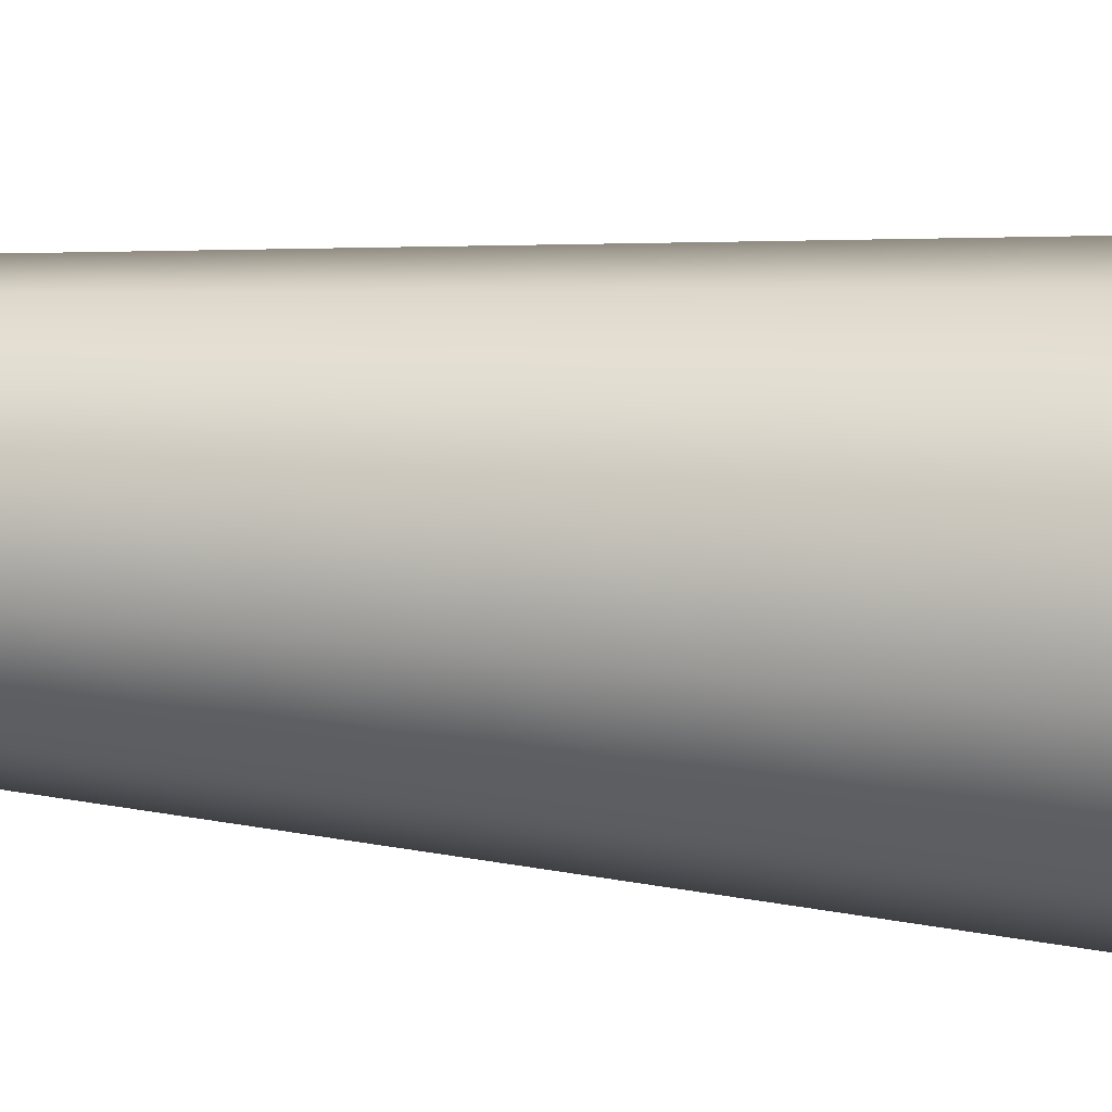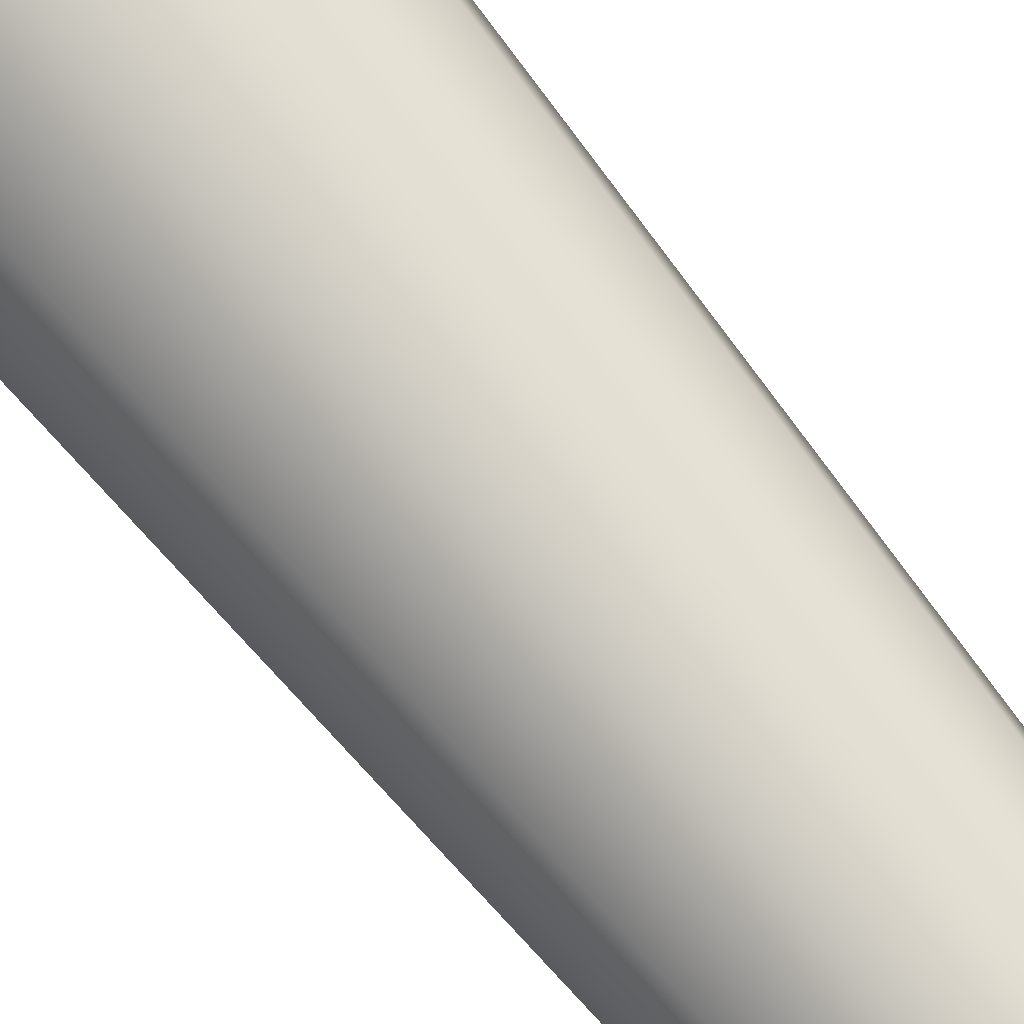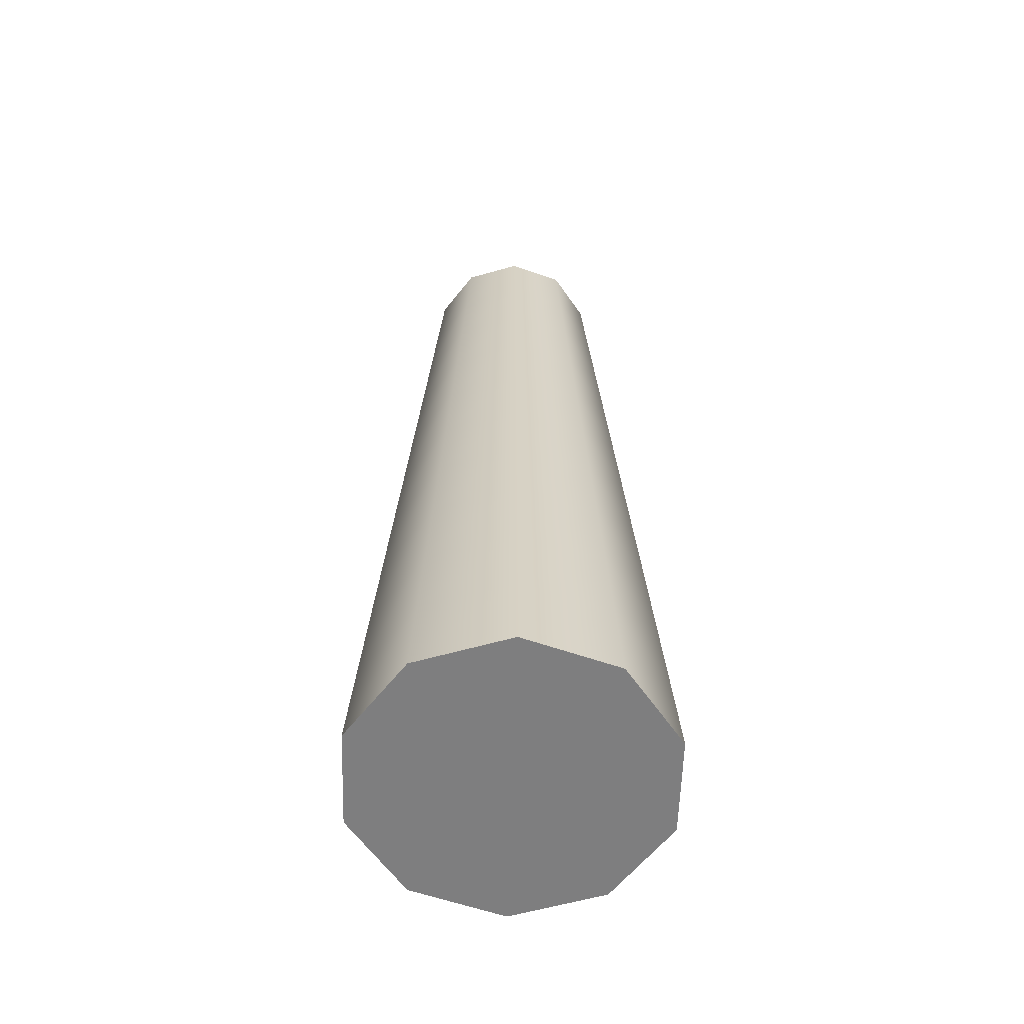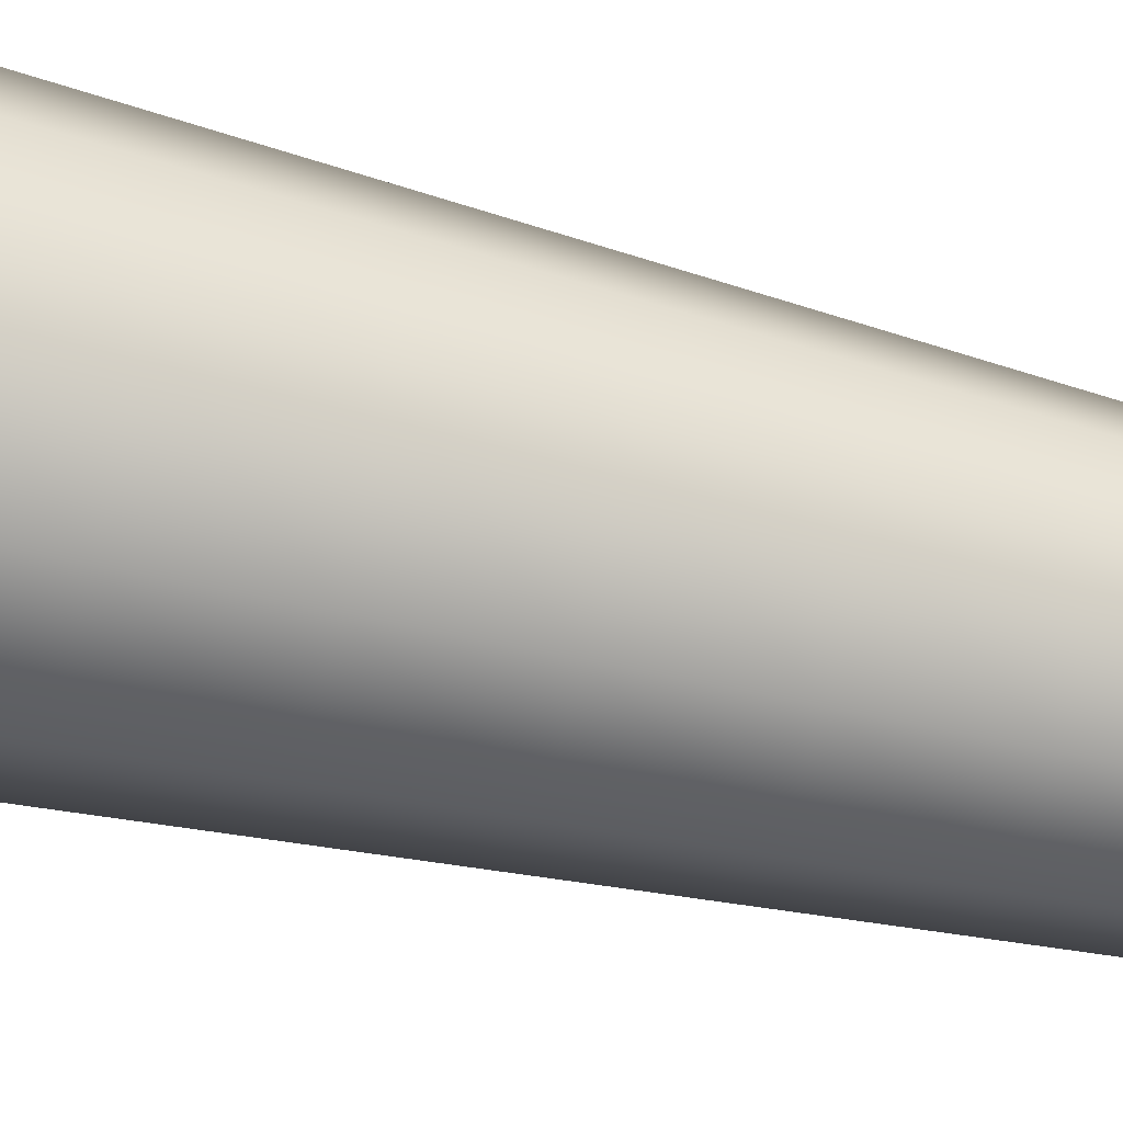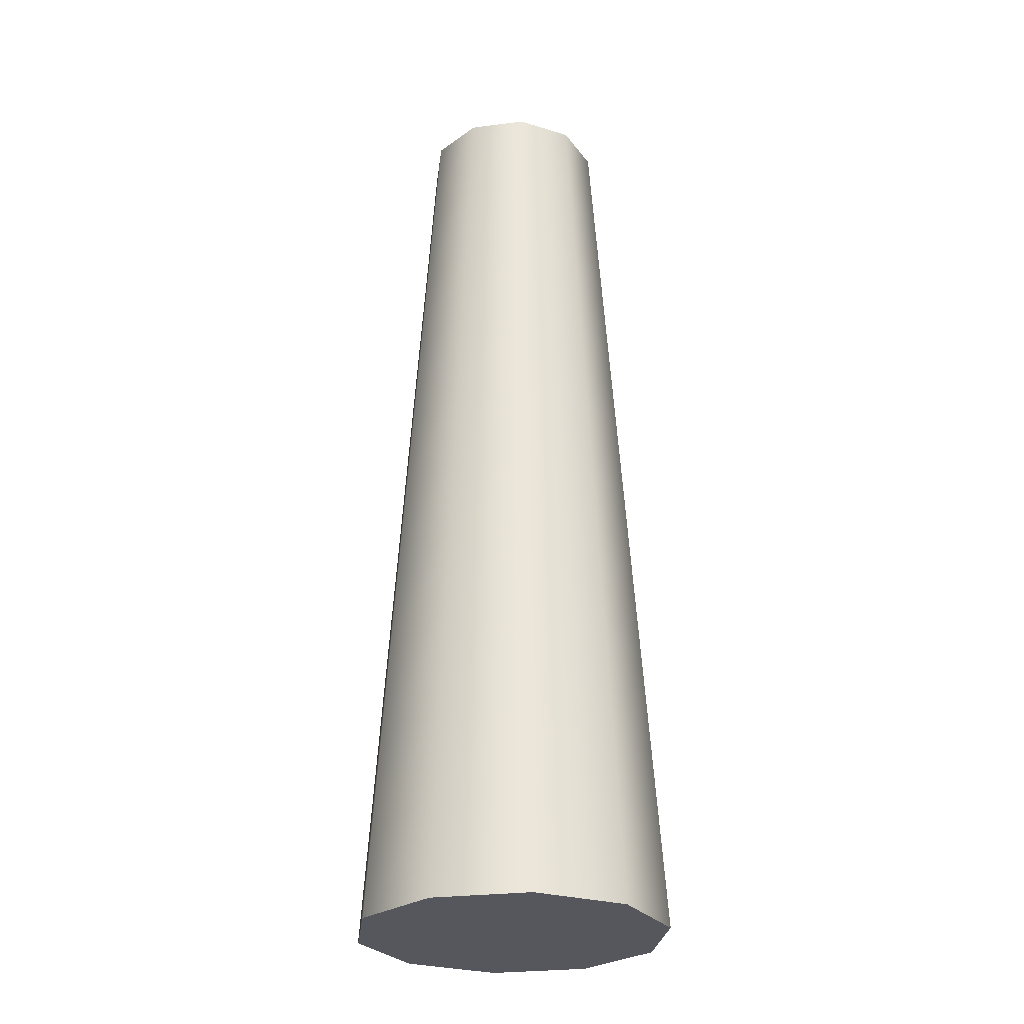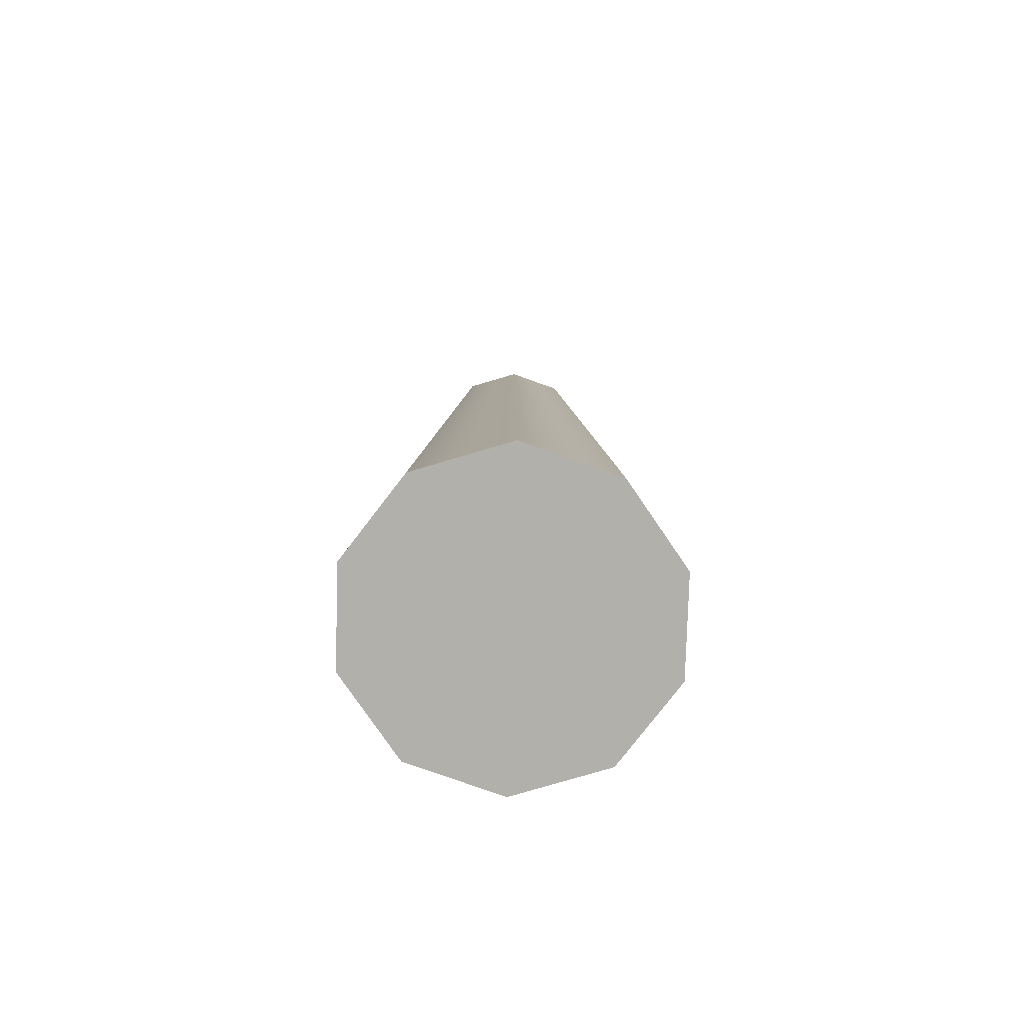
<metadata>
{"format":"obj","ext":"obj","renderer":"f3d","projection":"perspective","resolution":1024,"background":"white","views":[{"elev":17.3,"azim":-77.7,"up":"+Z"},{"elev":70.9,"azim":141.5,"up":"+Z"},{"elev":-59.4,"azim":-55.7,"up":"+Y"},{"elev":-55.3,"azim":75.2,"up":"+Z"},{"elev":-27.5,"azim":-169.0,"up":"+Y"},{"elev":-78.5,"azim":88.4,"up":"+Y"}]}
</metadata>
<code>
v  0 -1.5 -0
v  0.4045 -1.5 -0.2939
v  0.5 -1.5 -0
v  0.1545 -1.5 -0.4755
v  -0.1545 -1.5 -0.4755
v  -0.4045 -1.5 -0.2939
v  -0.5 -1.5 0
v  -0.4045 -1.5 0.2939
v  -0.1545 -1.5 0.4755
v  0.1545 -1.5 0.4755
v  0.4045 -1.5 0.2939
v  0.3883 -1.2 -0.2821
v  0.48 -1.2 -0
v  0.1483 -1.2 -0.4565
v  -0.1483 -1.2 -0.4565
v  -0.3883 -1.2 -0.2821
v  -0.48 -1.2 0
v  -0.3883 -1.2 0.2821
v  -0.1483 -1.2 0.4565
v  0.1483 -1.2 0.4565
v  0.3883 -1.2 0.2821
v  0.3721 -0.9 -0.2704
v  0.46 -0.9 -0
v  0.1421 -0.9 -0.4375
v  -0.1421 -0.9 -0.4375
v  -0.3721 -0.9 -0.2704
v  -0.46 -0.9 0
v  -0.3721 -0.9 0.2704
v  -0.1421 -0.9 0.4375
v  0.1421 -0.9 0.4375
v  0.3721 -0.9 0.2704
v  0.356 -0.6 -0.2586
v  0.44 -0.6 -0
v  0.136 -0.6 -0.4185
v  -0.136 -0.6 -0.4185
v  -0.356 -0.6 -0.2586
v  -0.44 -0.6 0
v  -0.356 -0.6 0.2586
v  -0.136 -0.6 0.4185
v  0.136 -0.6 0.4185
v  0.356 -0.6 0.2586
v  0.3398 -0.3 -0.2469
v  0.42 -0.3 -0
v  0.1298 -0.3 -0.3994
v  -0.1298 -0.3 -0.3994
v  -0.3398 -0.3 -0.2469
v  -0.42 -0.3 0
v  -0.3398 -0.3 0.2469
v  -0.1298 -0.3 0.3994
v  0.1298 -0.3 0.3994
v  0.3398 -0.3 0.2469
v  0.3236 0 -0.2351
v  0.4 0 -0
v  0.1236 0 -0.3804
v  -0.1236 0 -0.3804
v  -0.3236 0 -0.2351
v  -0.4 0 0
v  -0.3236 0 0.2351
v  -0.1236 0 0.3804
v  0.1236 0 0.3804
v  0.3236 0 0.2351
v  0.3074 0.3 -0.2234
v  0.38 0.3 -0
v  0.1174 0.3 -0.3614
v  -0.1174 0.3 -0.3614
v  -0.3074 0.3 -0.2234
v  -0.38 0.3 0
v  -0.3074 0.3 0.2234
v  -0.1174 0.3 0.3614
v  0.1174 0.3 0.3614
v  0.3074 0.3 0.2234
v  0.2912 0.6 -0.2116
v  0.36 0.6 -0
v  0.1112 0.6 -0.3424
v  -0.1112 0.6 -0.3424
v  -0.2912 0.6 -0.2116
v  -0.36 0.6 0
v  -0.2912 0.6 0.2116
v  -0.1112 0.6 0.3424
v  0.1112 0.6 0.3424
v  0.2912 0.6 0.2116
v  0.2751 0.9 -0.1998
v  0.34 0.9 -0
v  0.1051 0.9 -0.3234
v  -0.1051 0.9 -0.3234
v  -0.2751 0.9 -0.1998
v  -0.34 0.9 0
v  -0.2751 0.9 0.1998
v  -0.1051 0.9 0.3234
v  0.1051 0.9 0.3234
v  0.2751 0.9 0.1998
v  0.2589 1.2 -0.1881
v  0.32 1.2 -0
v  0.0989 1.2 -0.3043
v  -0.0989 1.2 -0.3043
v  -0.2589 1.2 -0.1881
v  -0.32 1.2 0
v  -0.2589 1.2 0.1881
v  -0.0989 1.2 0.3043
v  0.0989 1.2 0.3043
v  0.2589 1.2 0.1881
v  0.2427 1.5 -0.1763
v  0.3 1.5 -0
v  0.0927 1.5 -0.2853
v  -0.0927 1.5 -0.2853
v  -0.2427 1.5 -0.1763
v  -0.3 1.5 0
v  -0.2427 1.5 0.1763
v  -0.0927 1.5 0.2853
v  0.0927 1.5 0.2853
v  0.2427 1.5 0.1763
v  0 1.5 -0
o Cone001
g Cone001
f 1 2 3
f 1 4 2
f 1 5 4
f 1 6 5
f 1 7 6
f 1 8 7
f 1 9 8
f 1 10 9
f 1 11 10
f 1 3 11
f 3 12 13
f 3 2 12
f 2 14 12
f 2 4 14
f 4 15 14
f 4 5 15
f 5 16 15
f 5 6 16
f 6 17 16
f 6 7 17
f 7 18 17
f 7 8 18
f 8 19 18
f 8 9 19
f 9 20 19
f 9 10 20
f 10 21 20
f 10 11 21
f 11 13 21
f 11 3 13
f 13 22 23
f 13 12 22
f 12 24 22
f 12 14 24
f 14 25 24
f 14 15 25
f 15 26 25
f 15 16 26
f 16 27 26
f 16 17 27
f 17 28 27
f 17 18 28
f 18 29 28
f 18 19 29
f 19 30 29
f 19 20 30
f 20 31 30
f 20 21 31
f 21 23 31
f 21 13 23
f 23 32 33
f 23 22 32
f 22 34 32
f 22 24 34
f 24 35 34
f 24 25 35
f 25 36 35
f 25 26 36
f 26 37 36
f 26 27 37
f 27 38 37
f 27 28 38
f 28 39 38
f 28 29 39
f 29 40 39
f 29 30 40
f 30 41 40
f 30 31 41
f 31 33 41
f 31 23 33
f 33 42 43
f 33 32 42
f 32 44 42
f 32 34 44
f 34 45 44
f 34 35 45
f 35 46 45
f 35 36 46
f 36 47 46
f 36 37 47
f 37 48 47
f 37 38 48
f 38 49 48
f 38 39 49
f 39 50 49
f 39 40 50
f 40 51 50
f 40 41 51
f 41 43 51
f 41 33 43
f 43 52 53
f 43 42 52
f 42 54 52
f 42 44 54
f 44 55 54
f 44 45 55
f 45 56 55
f 45 46 56
f 46 57 56
f 46 47 57
f 47 58 57
f 47 48 58
f 48 59 58
f 48 49 59
f 49 60 59
f 49 50 60
f 50 61 60
f 50 51 61
f 51 53 61
f 51 43 53
f 53 62 63
f 53 52 62
f 52 64 62
f 52 54 64
f 54 65 64
f 54 55 65
f 55 66 65
f 55 56 66
f 56 67 66
f 56 57 67
f 57 68 67
f 57 58 68
f 58 69 68
f 58 59 69
f 59 70 69
f 59 60 70
f 60 71 70
f 60 61 71
f 61 63 71
f 61 53 63
f 63 72 73
f 63 62 72
f 62 74 72
f 62 64 74
f 64 75 74
f 64 65 75
f 65 76 75
f 65 66 76
f 66 77 76
f 66 67 77
f 67 78 77
f 67 68 78
f 68 79 78
f 68 69 79
f 69 80 79
f 69 70 80
f 70 81 80
f 70 71 81
f 71 73 81
f 71 63 73
f 73 82 83
f 73 72 82
f 72 84 82
f 72 74 84
f 74 85 84
f 74 75 85
f 75 86 85
f 75 76 86
f 76 87 86
f 76 77 87
f 77 88 87
f 77 78 88
f 78 89 88
f 78 79 89
f 79 90 89
f 79 80 90
f 80 91 90
f 80 81 91
f 81 83 91
f 81 73 83
f 83 92 93
f 83 82 92
f 82 94 92
f 82 84 94
f 84 95 94
f 84 85 95
f 85 96 95
f 85 86 96
f 86 97 96
f 86 87 97
f 87 98 97
f 87 88 98
f 88 99 98
f 88 89 99
f 89 100 99
f 89 90 100
f 90 101 100
f 90 91 101
f 91 93 101
f 91 83 93
f 93 102 103
f 93 92 102
f 92 104 102
f 92 94 104
f 94 105 104
f 94 95 105
f 95 106 105
f 95 96 106
f 96 107 106
f 96 97 107
f 97 108 107
f 97 98 108
f 98 109 108
f 98 99 109
f 99 110 109
f 99 100 110
f 100 111 110
f 100 101 111
f 101 103 111
f 101 93 103
f 112 103 102
f 112 102 104
f 112 104 105
f 112 105 106
f 112 106 107
f 112 107 108
f 112 108 109
f 112 109 110
f 112 110 111
f 112 111 103

</code>
